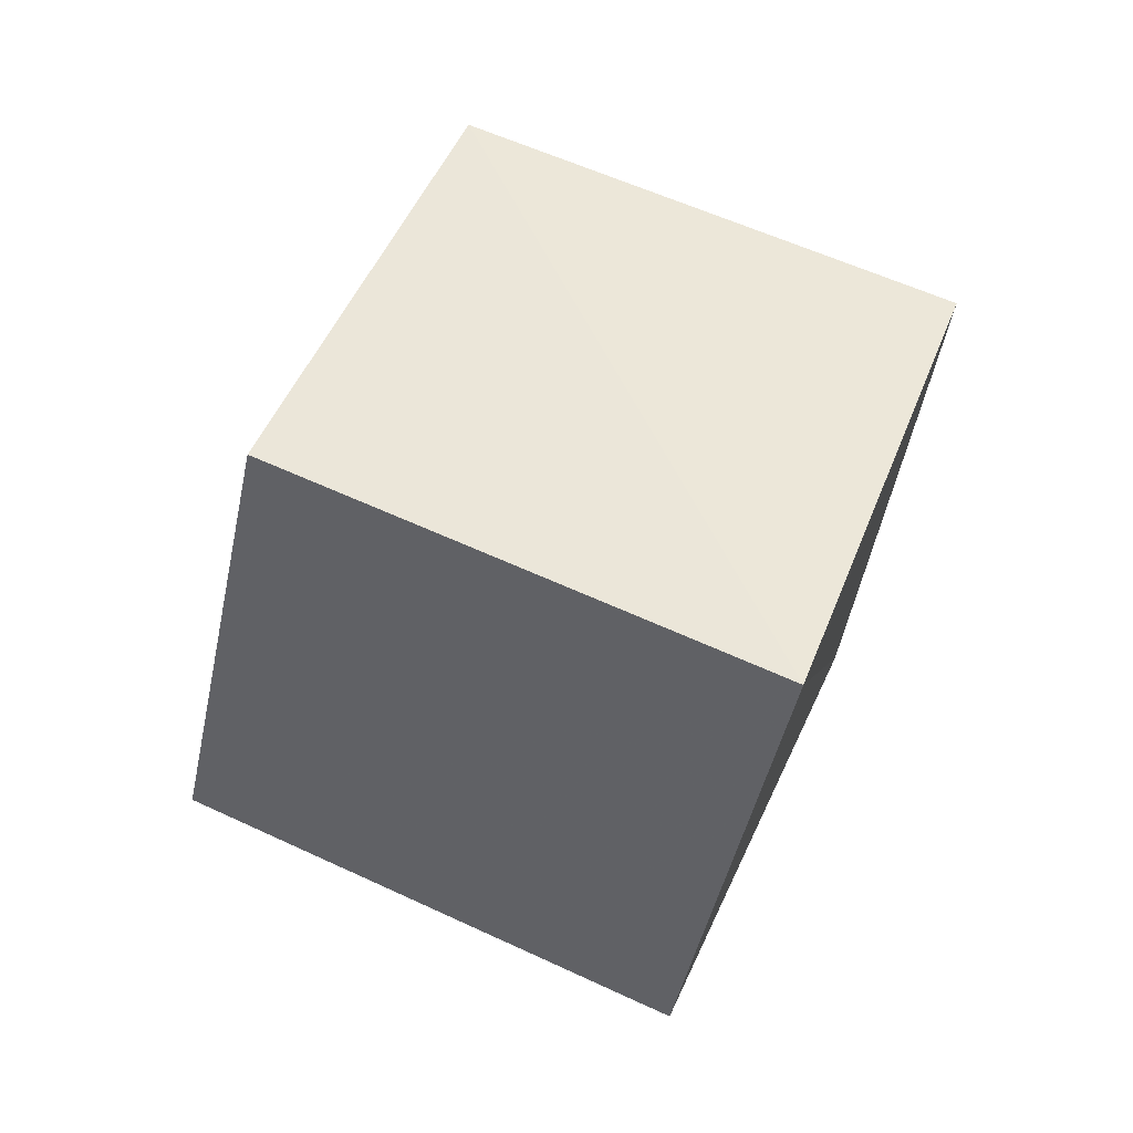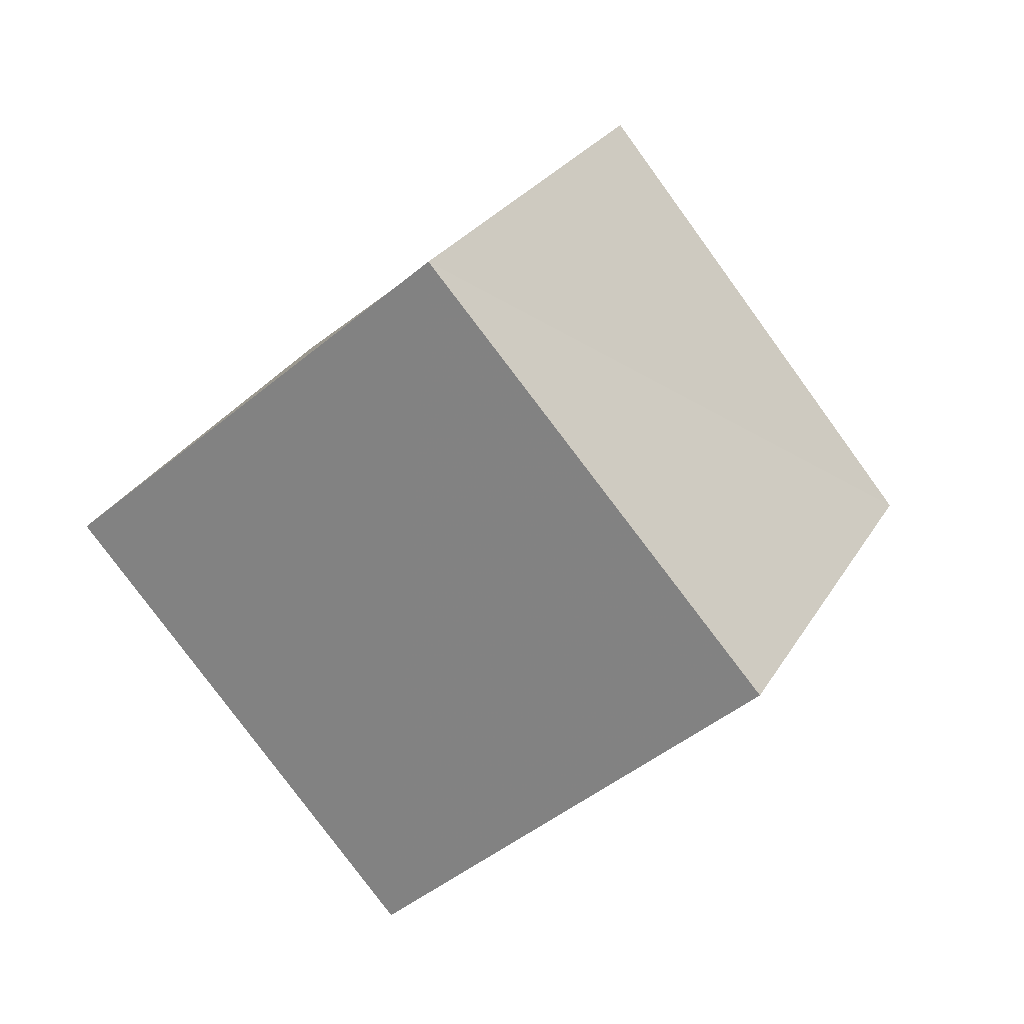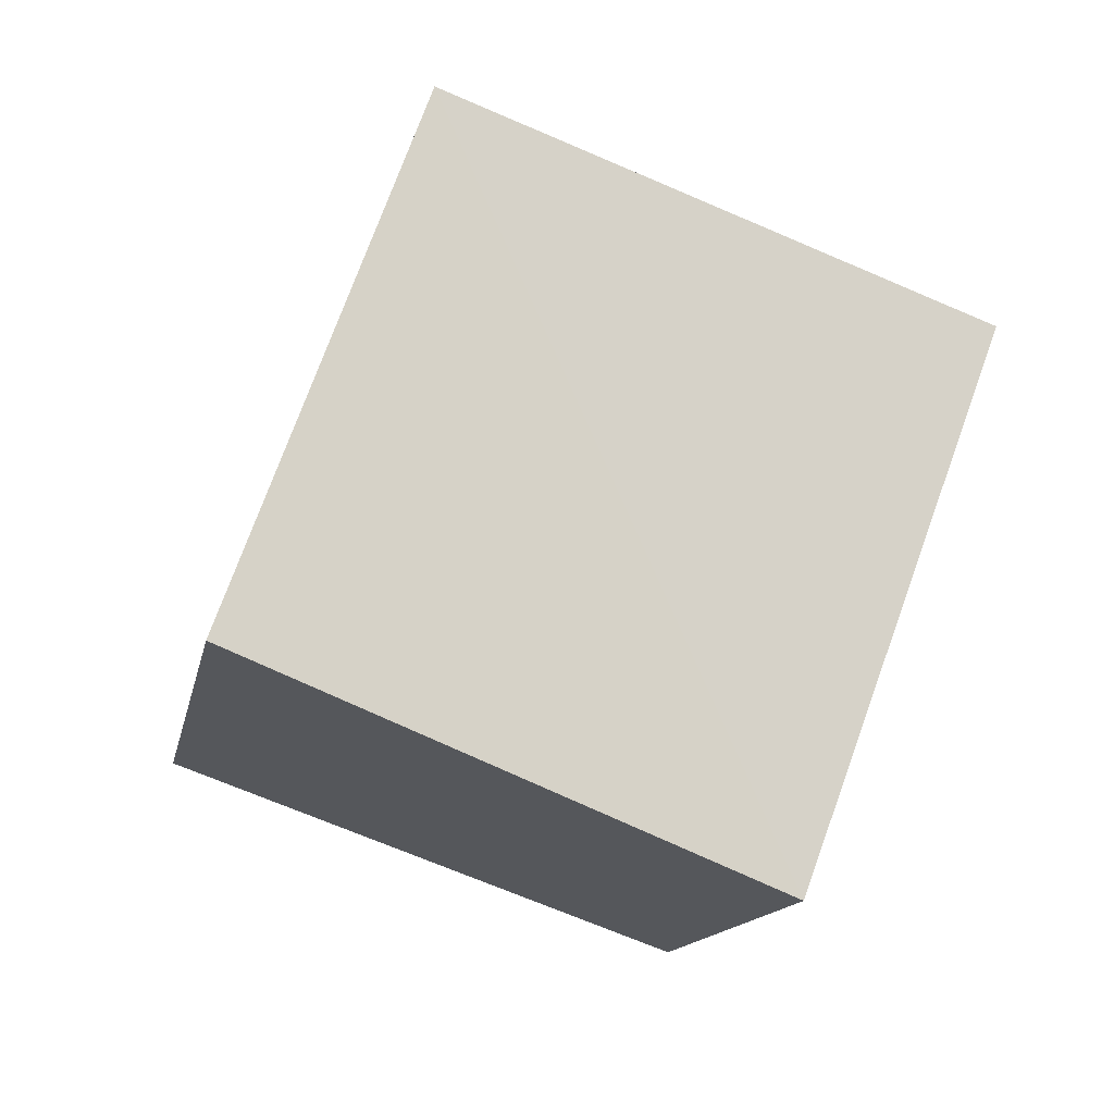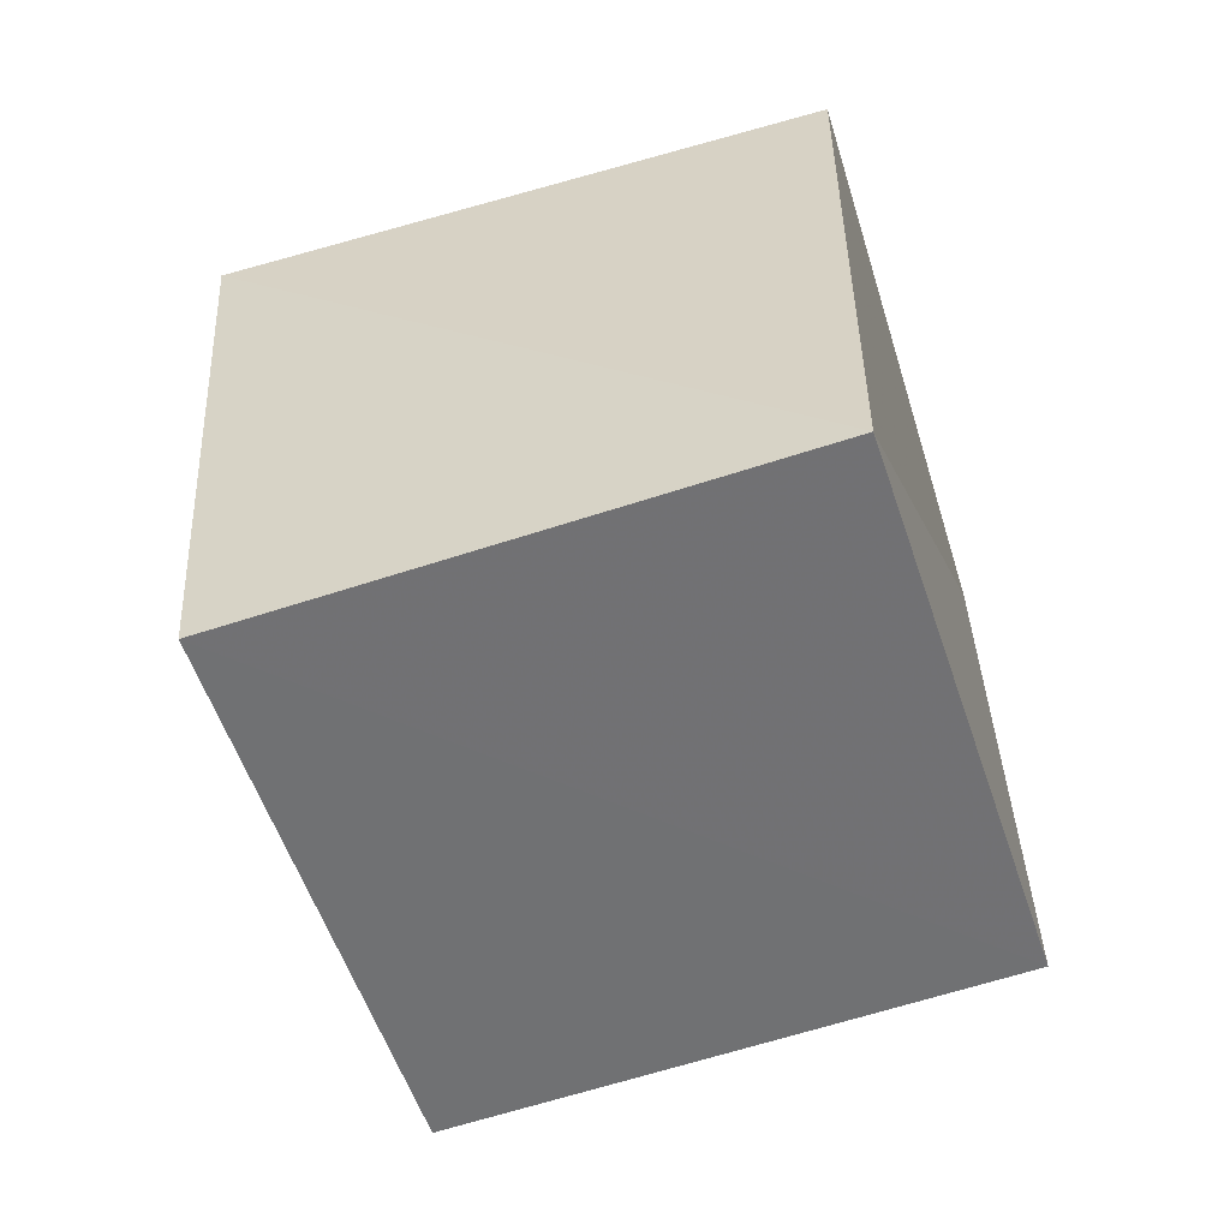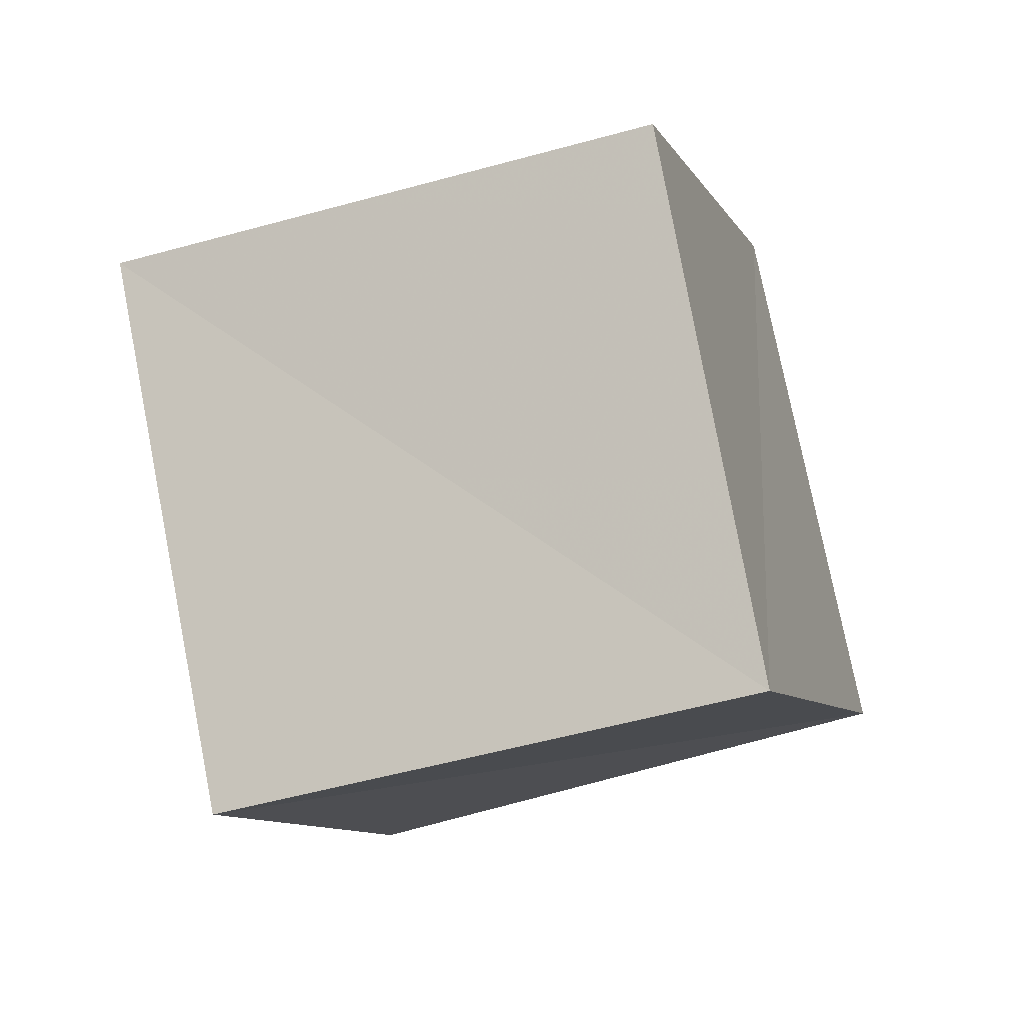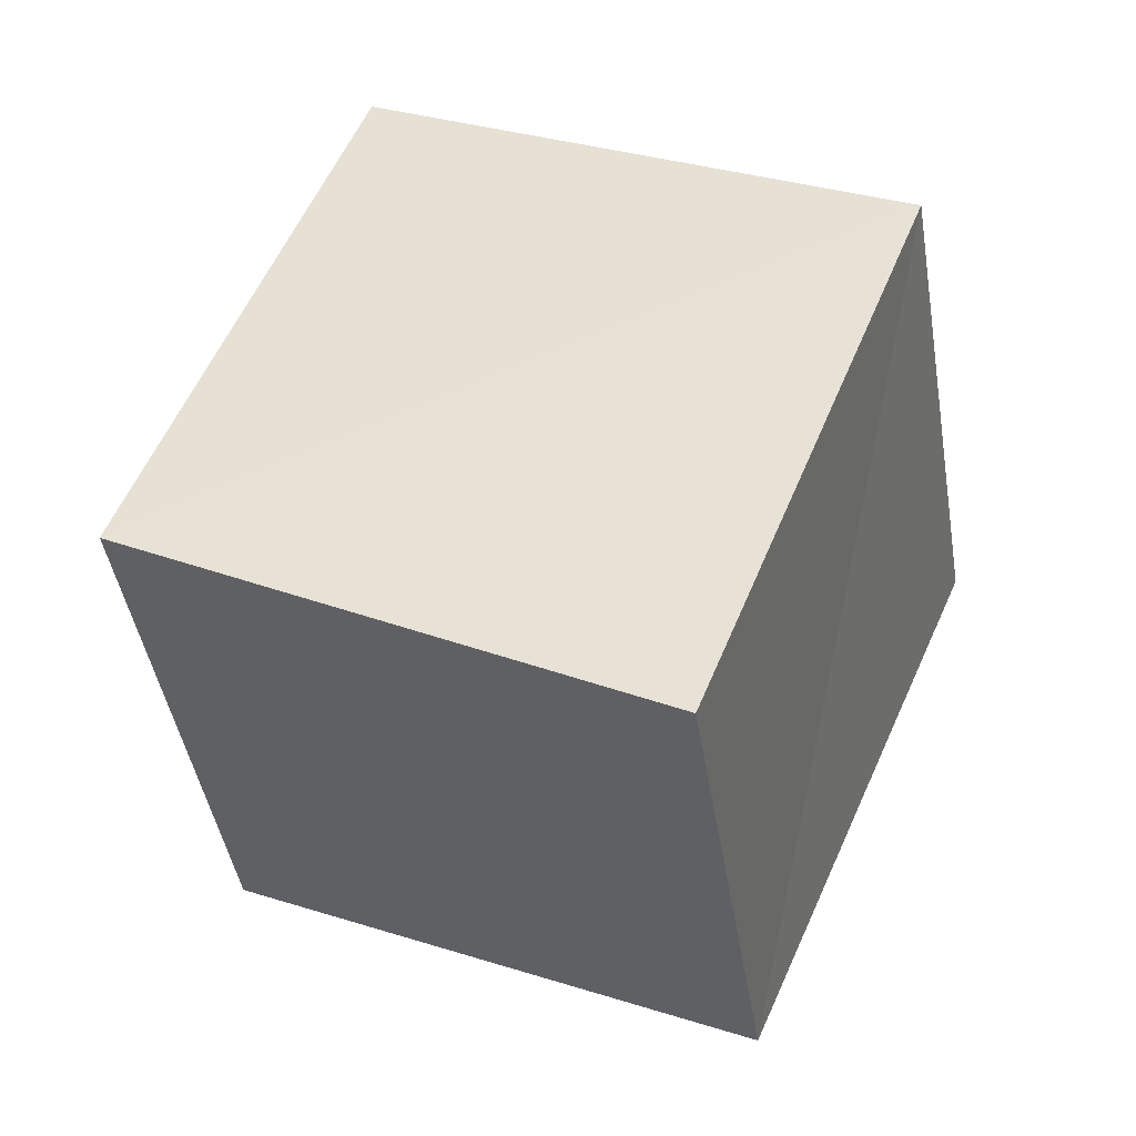
<metadata>
{"format":"obj","ext":"obj","renderer":"f3d","projection":"perspective","resolution":1024,"background":"white","views":[{"elev":-12.3,"azim":96.8,"up":"+Z"},{"elev":-7.4,"azim":-46.3,"up":"+Z"},{"elev":-30.8,"azim":133.7,"up":"+Y"},{"elev":19.4,"azim":-122.6,"up":"+Y"},{"elev":10.0,"azim":-19.3,"up":"+Y"},{"elev":73.7,"azim":-11.6,"up":"+Y"}]}
</metadata>
<code>
v  2.156  1.946  1.214
v  2.234  1.034  1.608
v  1.659  1.311  2.401
v  1.594  2.228  2.029
v  1.325  1.656  0.7274
v  1.379  0.7343  1.146
v  0.8277  1.046  1.917
v  0.7688  1.971  1.51
f 3 1 2
f 5 7 6
f 1 3 4
f 1 6 2
f 7 5 8
f 2 7 3
f 6 1 5
f 3 8 4
f 7 2 6
f 1 8 5
f 8 3 7
f 8 1 4

</code>
